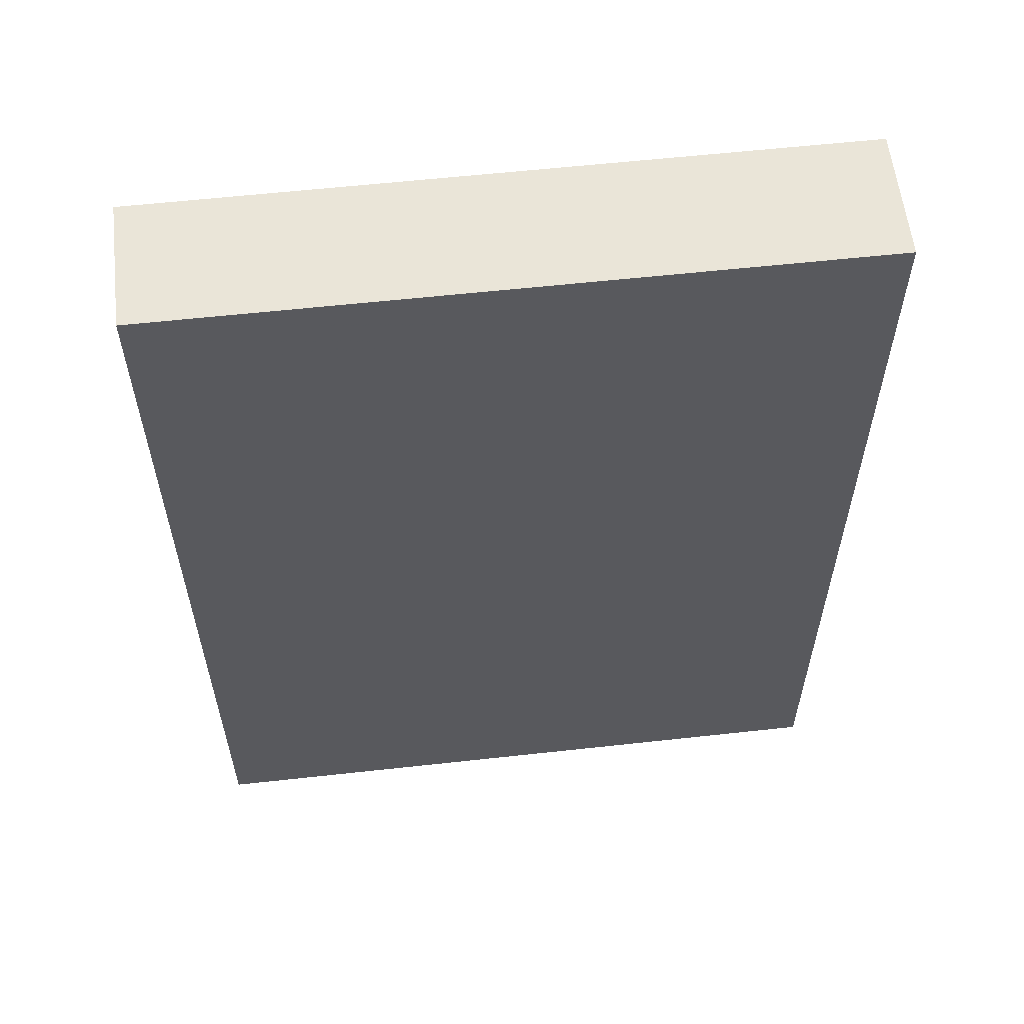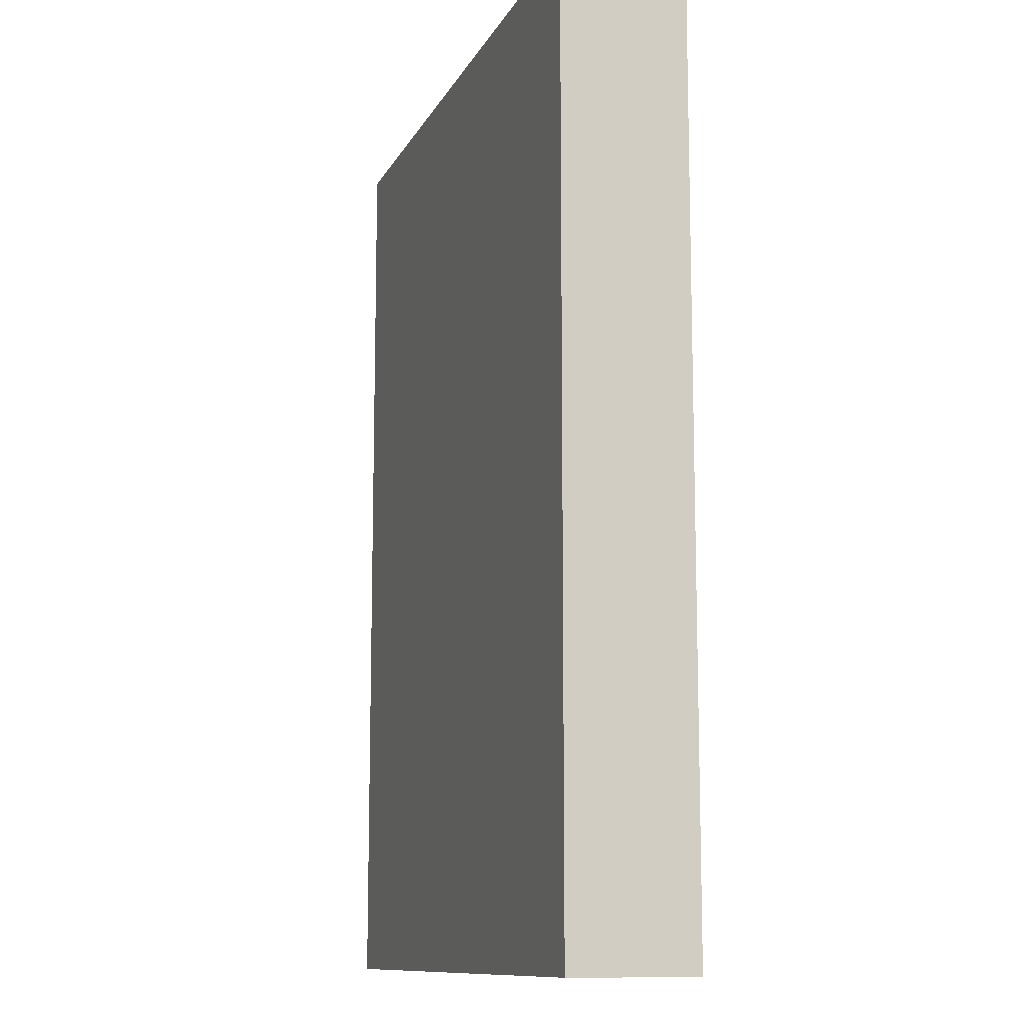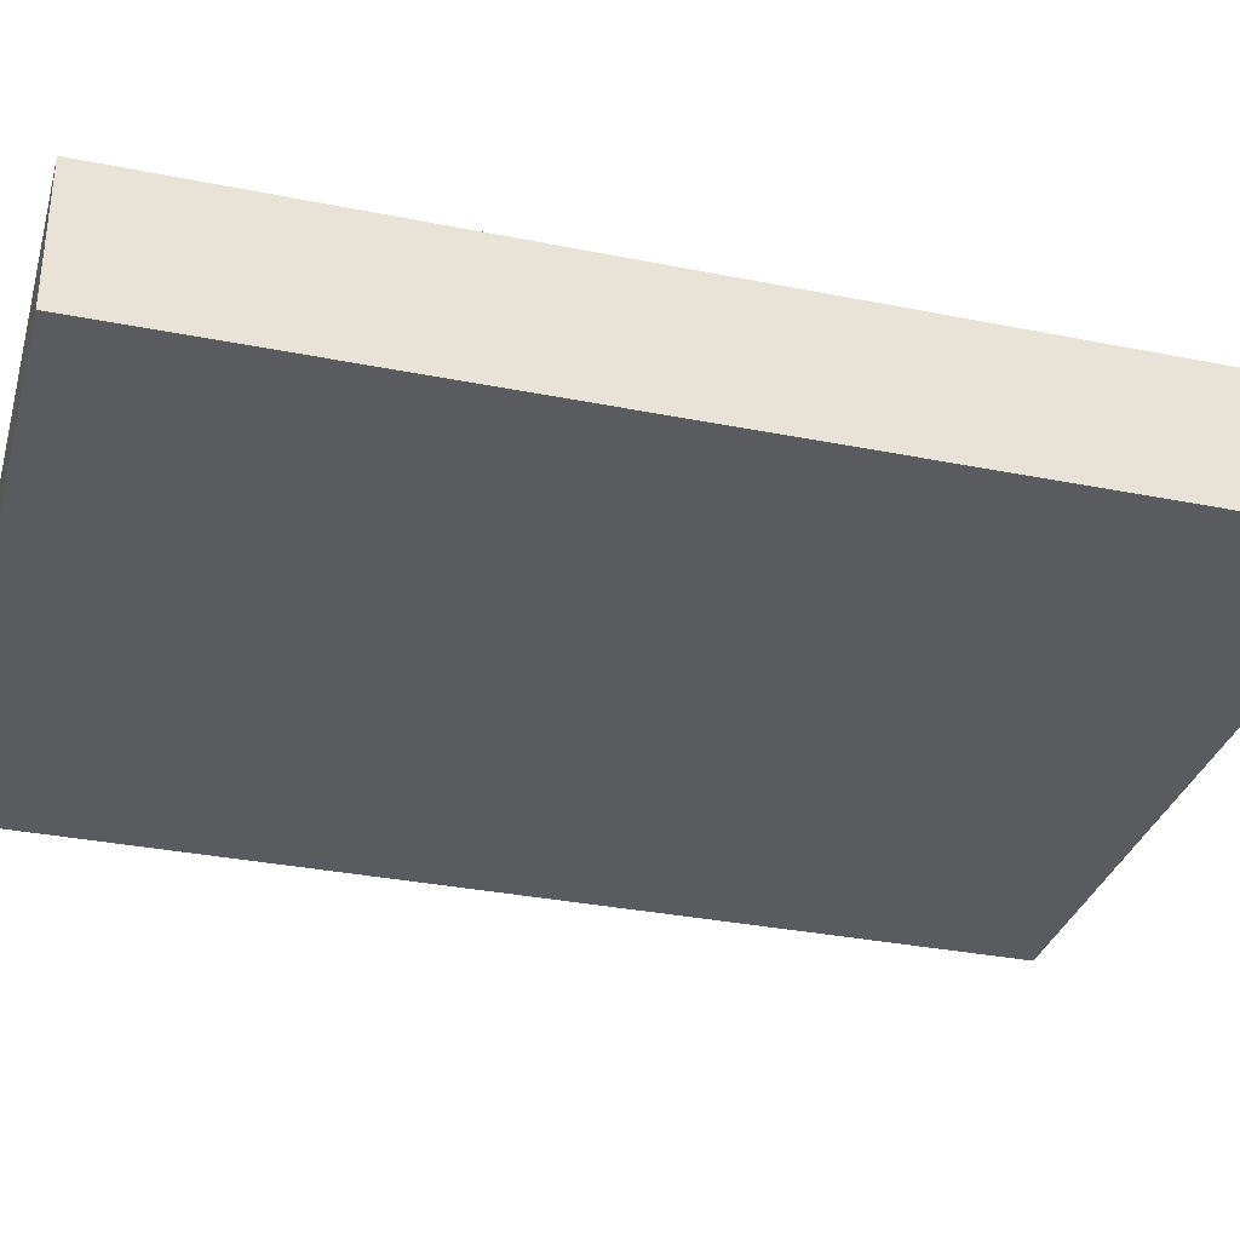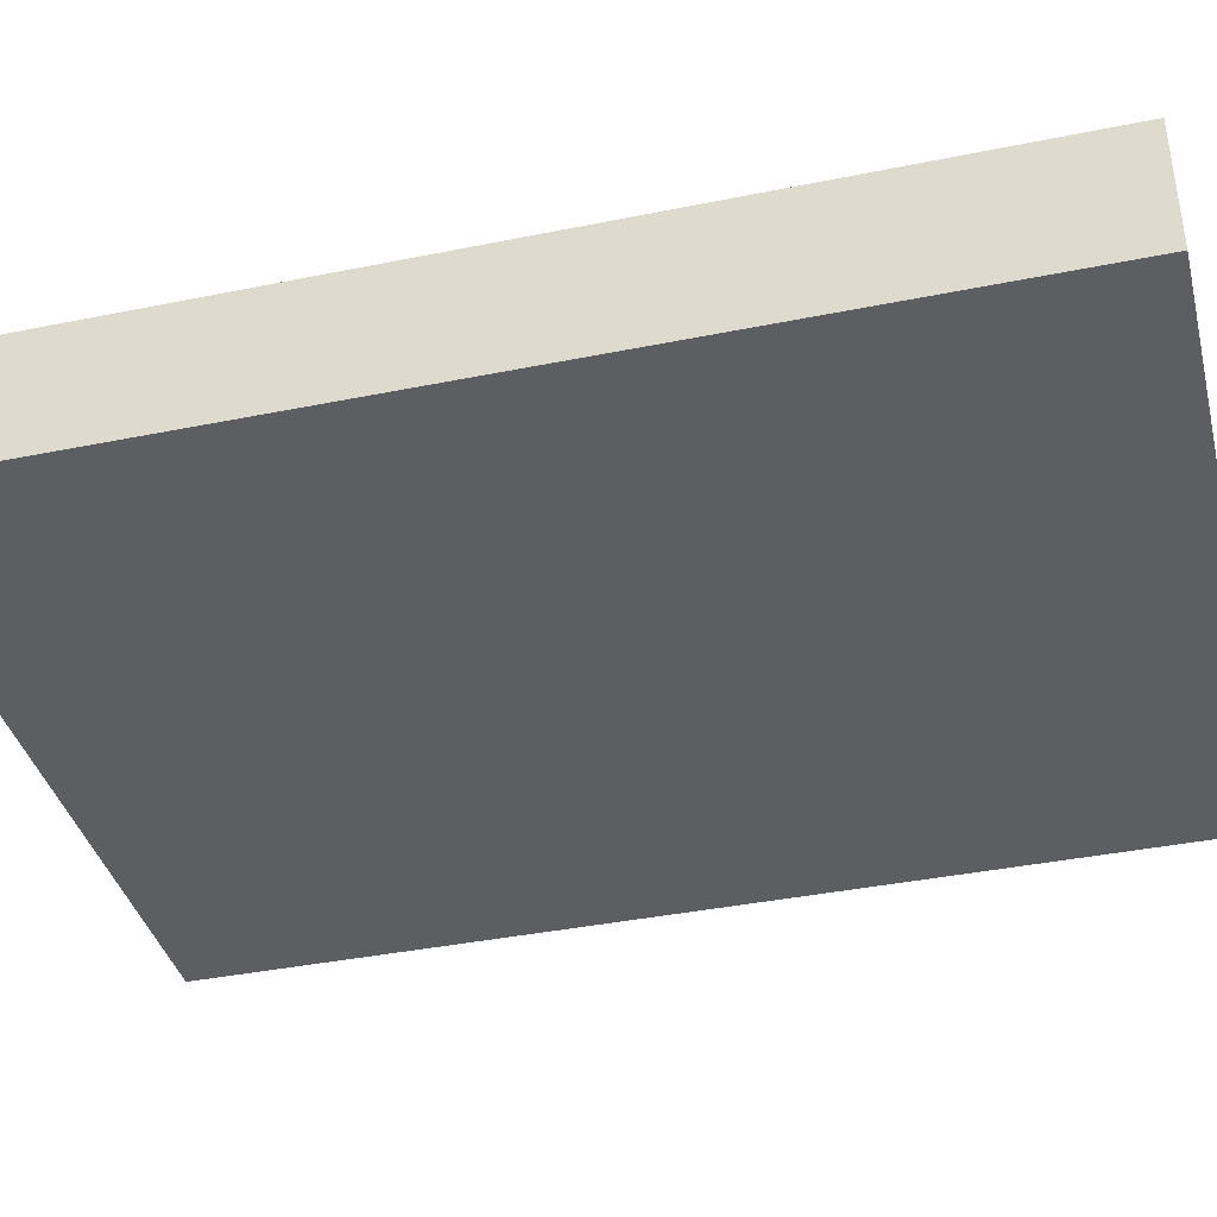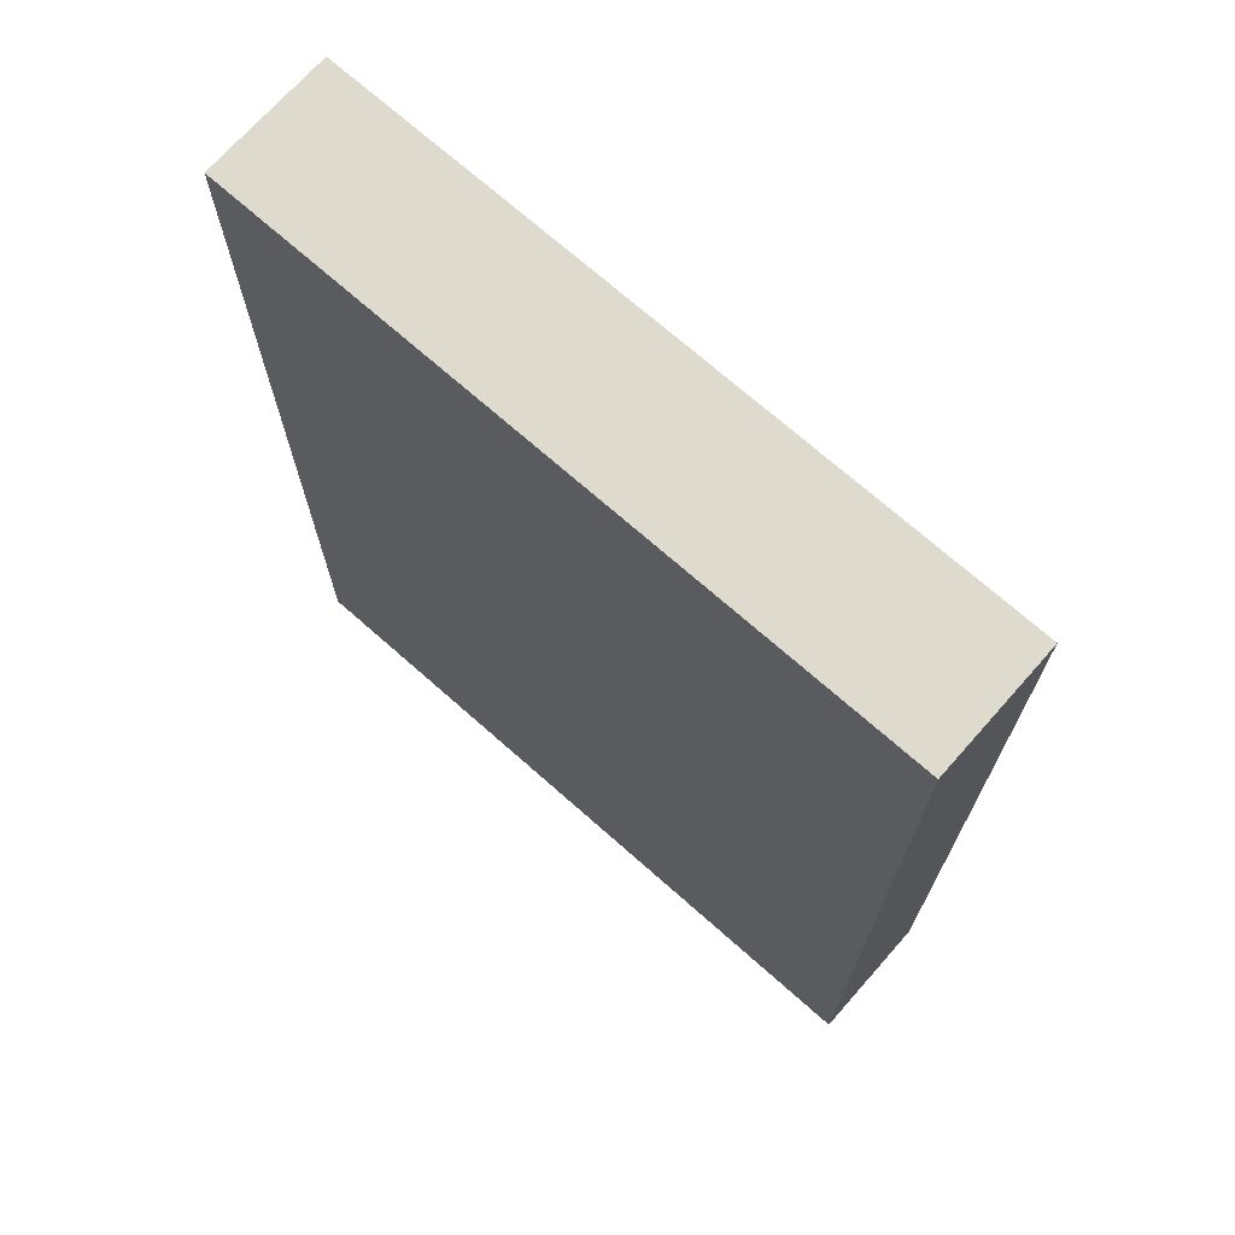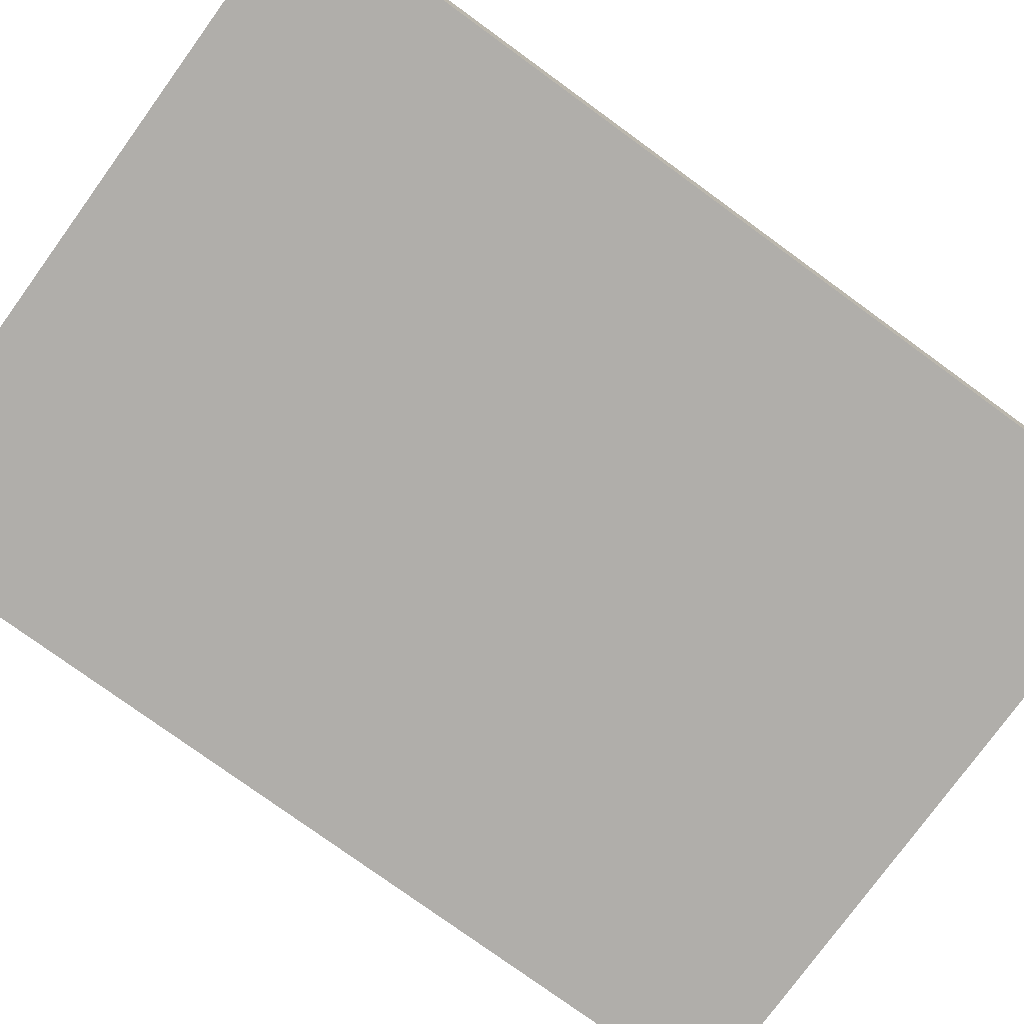
<metadata>
{"format":"obj","ext":"obj","renderer":"f3d","projection":"perspective","resolution":1024,"background":"white","views":[{"elev":59.0,"azim":173.5,"up":"+Y"},{"elev":-11.3,"azim":72.0,"up":"+Y"},{"elev":-32.9,"azim":-105.5,"up":"+Z"},{"elev":-38.9,"azim":104.3,"up":"+Z"},{"elev":71.3,"azim":-138.5,"up":"+Y"},{"elev":-77.7,"azim":-126.0,"up":"+Z"}]}
</metadata>
<code>
v -0.09112 -0.1263 -0.01702
v -0.09112 -0.1263 0.01702
v -0.09112 0.1263 -0.01702
v -0.09112 0.1263 0.01702
v 0.09112 -0.1263 -0.01702
v 0.09112 -0.1263 0.01702
v 0.09112 0.1263 -0.01702
v 0.09112 0.1263 0.01702
f 2 4 1
f 5 2 1
f 1 4 3
f 3 5 1
f 2 8 4
f 6 2 5
f 6 8 2
f 4 8 3
f 7 5 3
f 3 8 7
f 7 6 5
f 8 6 7

</code>
